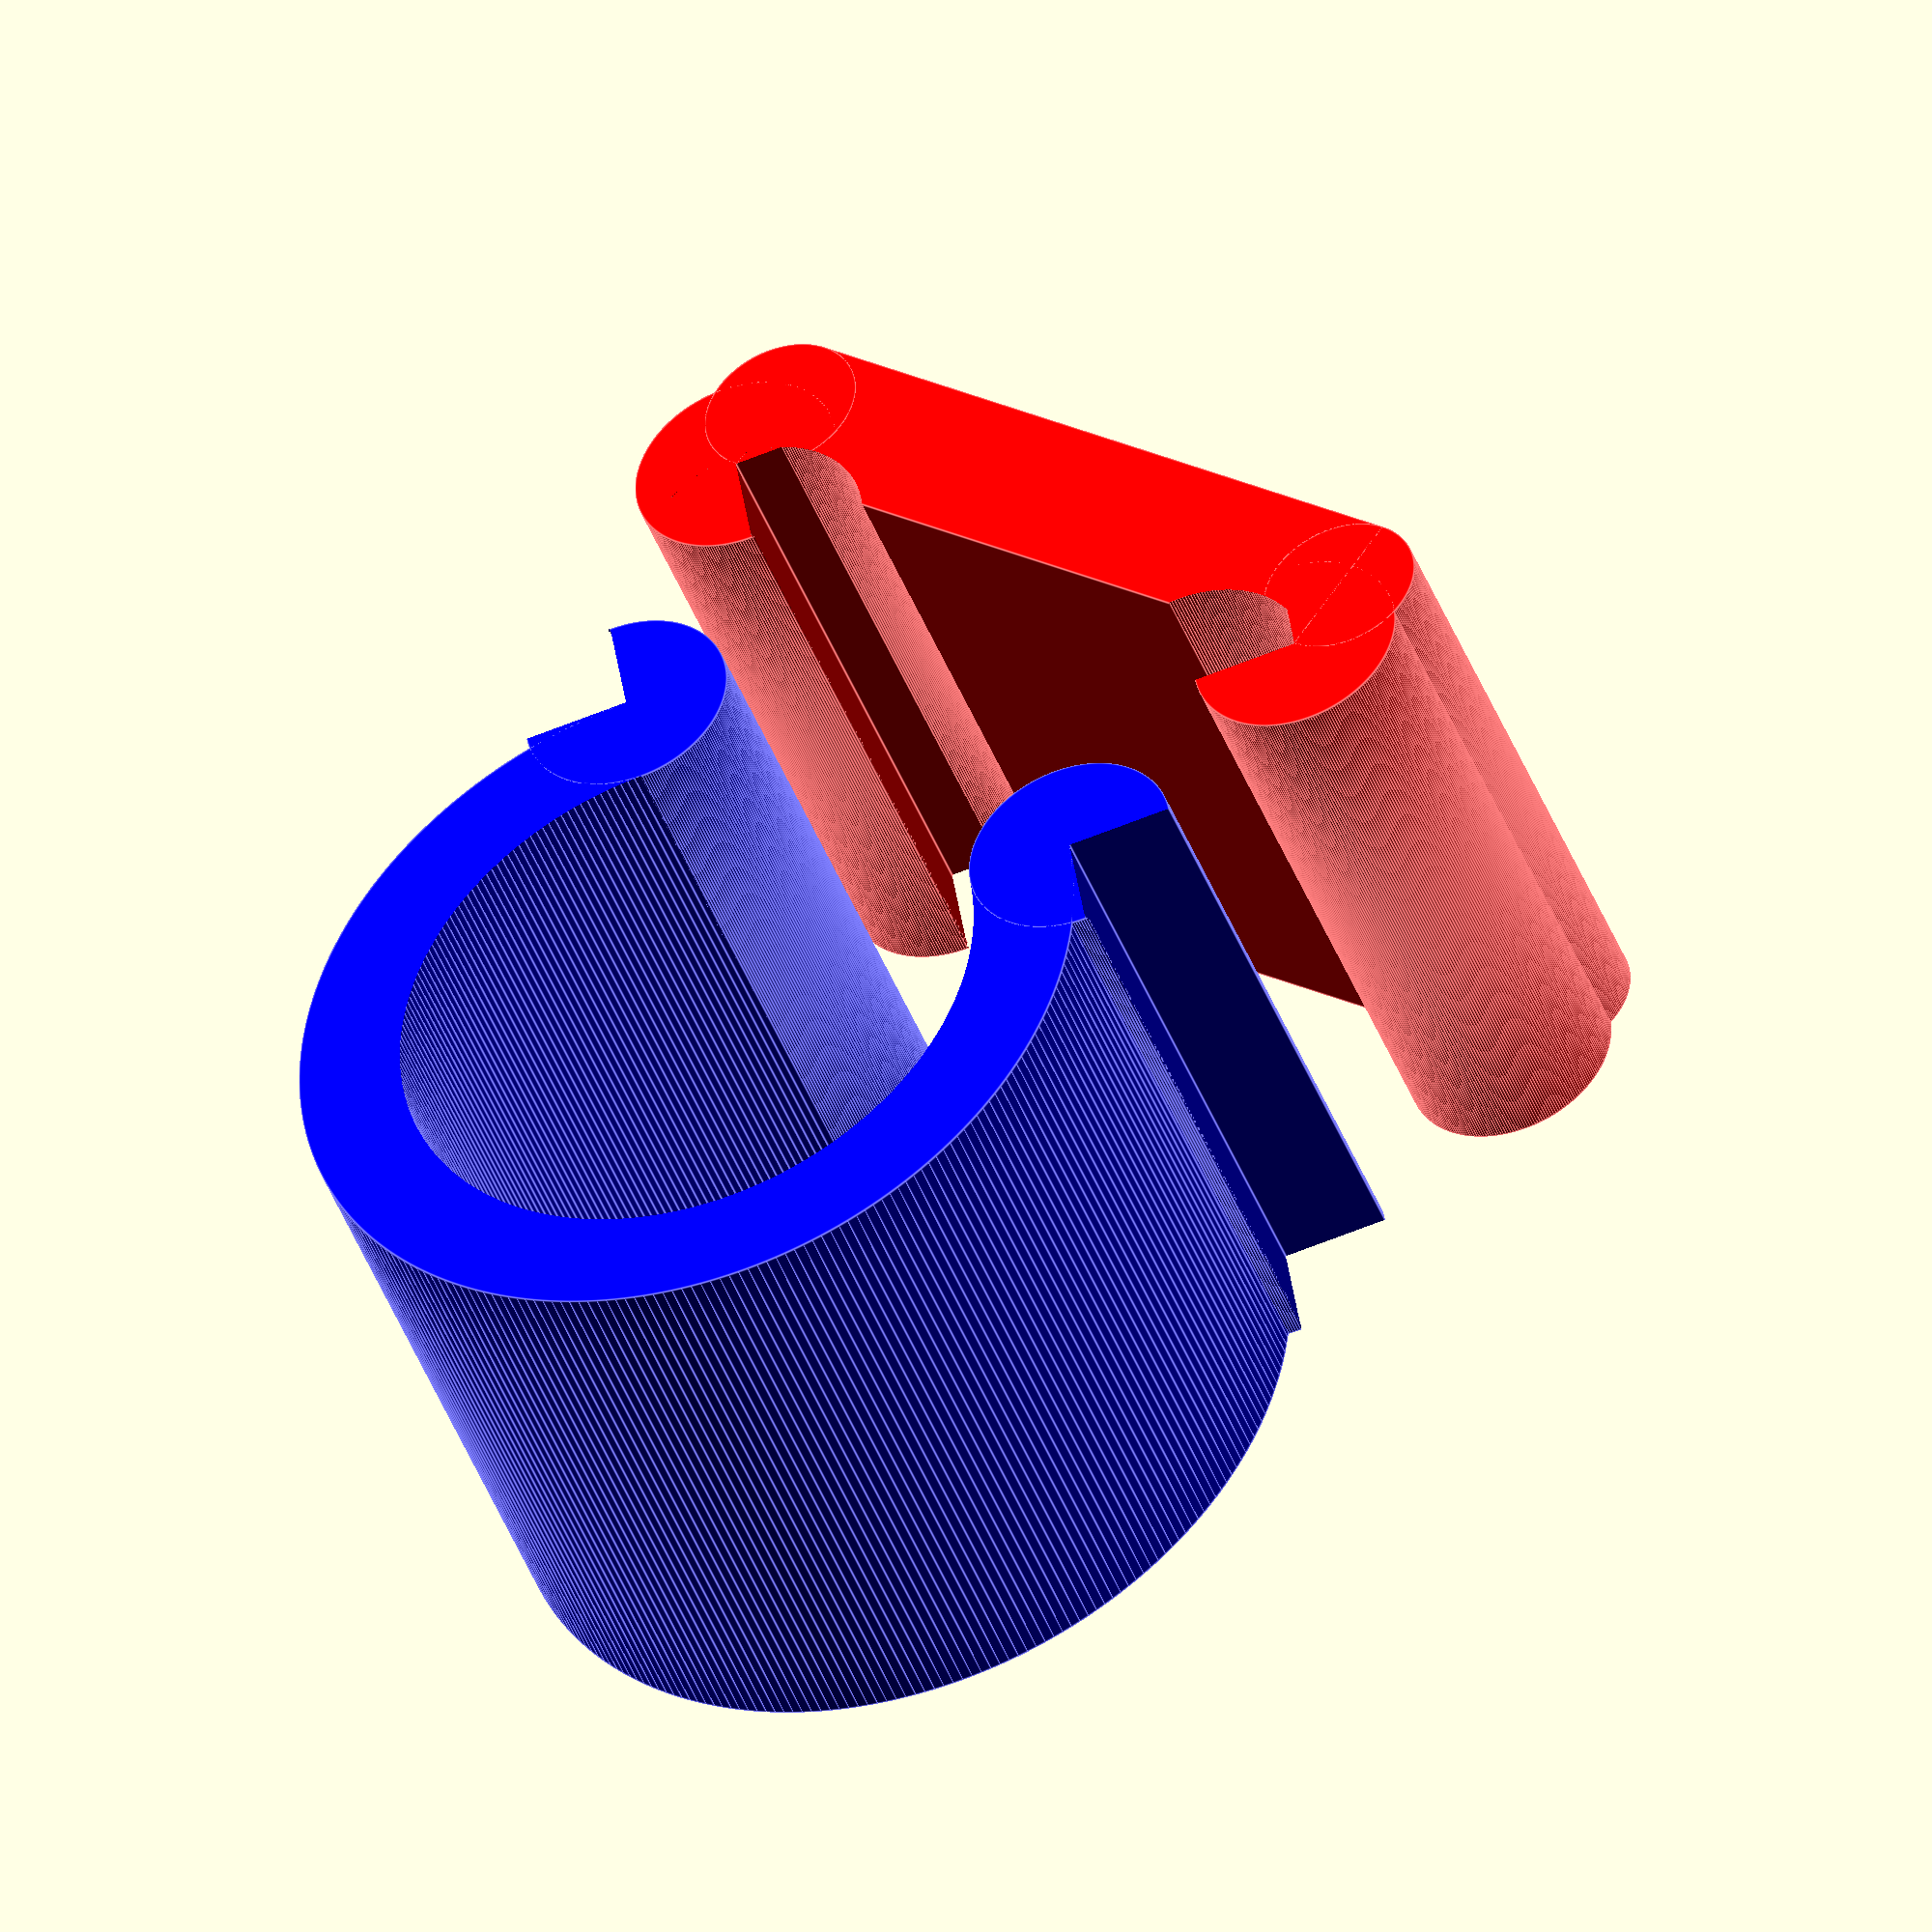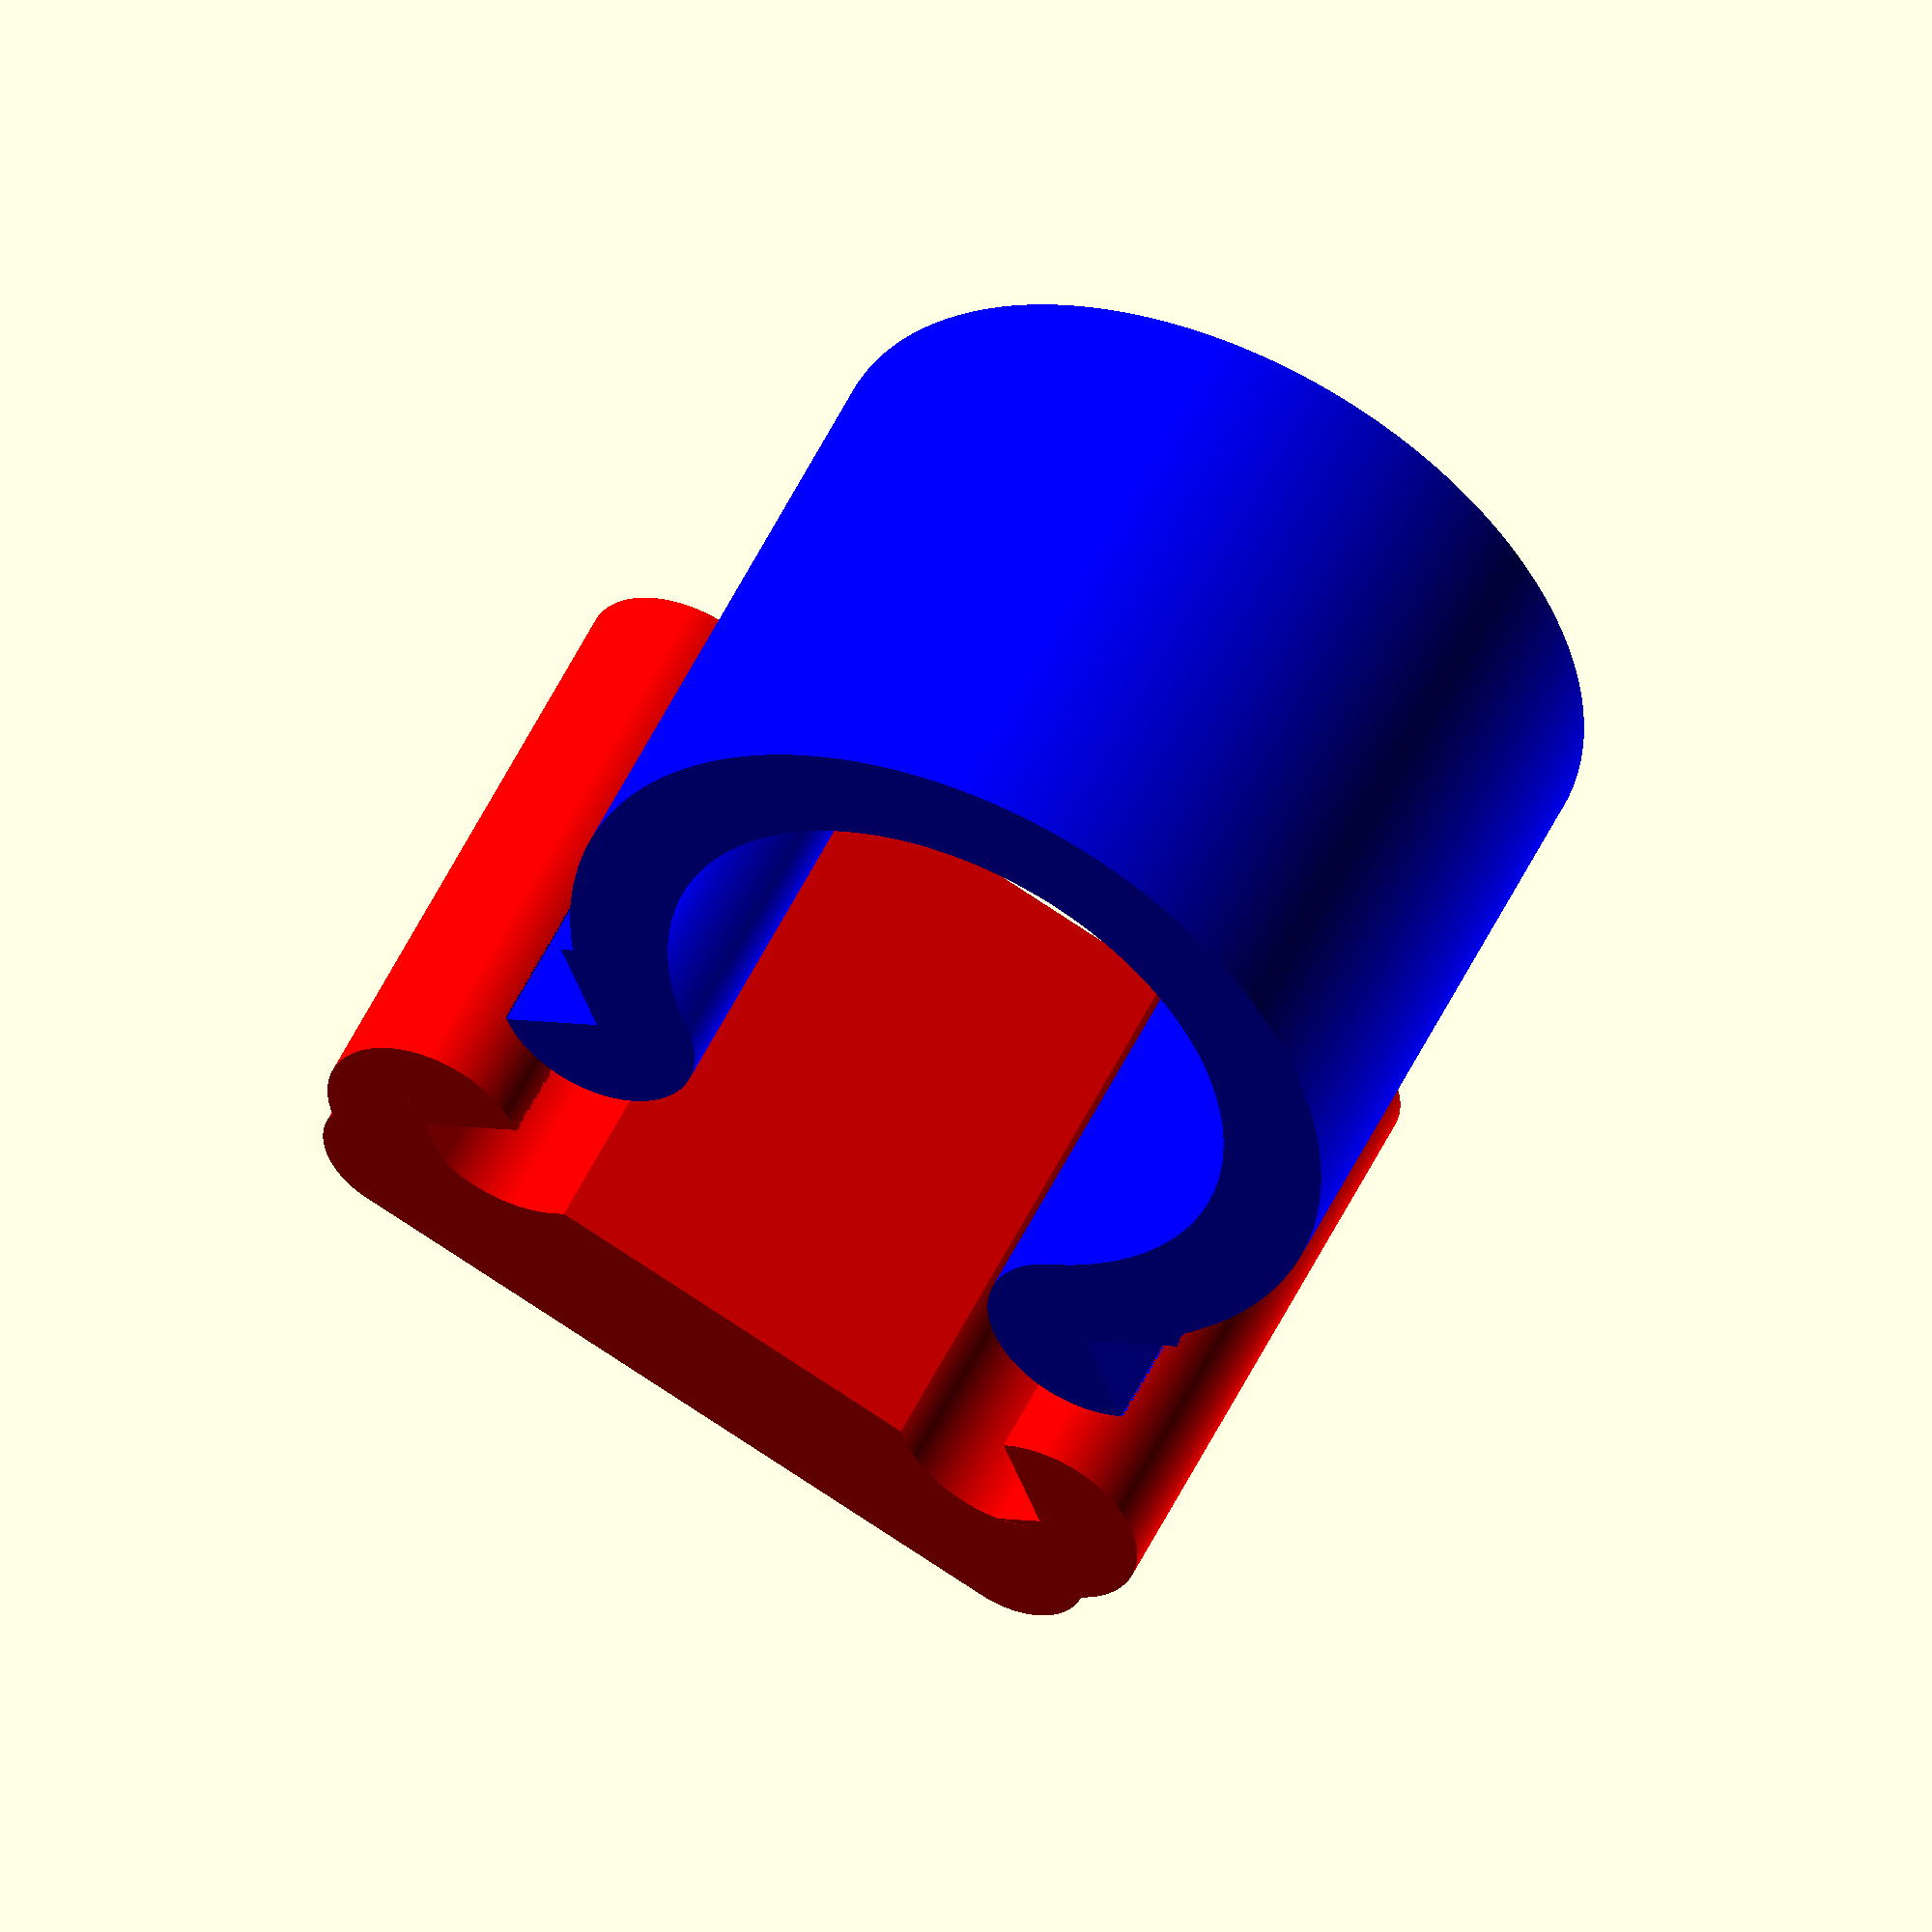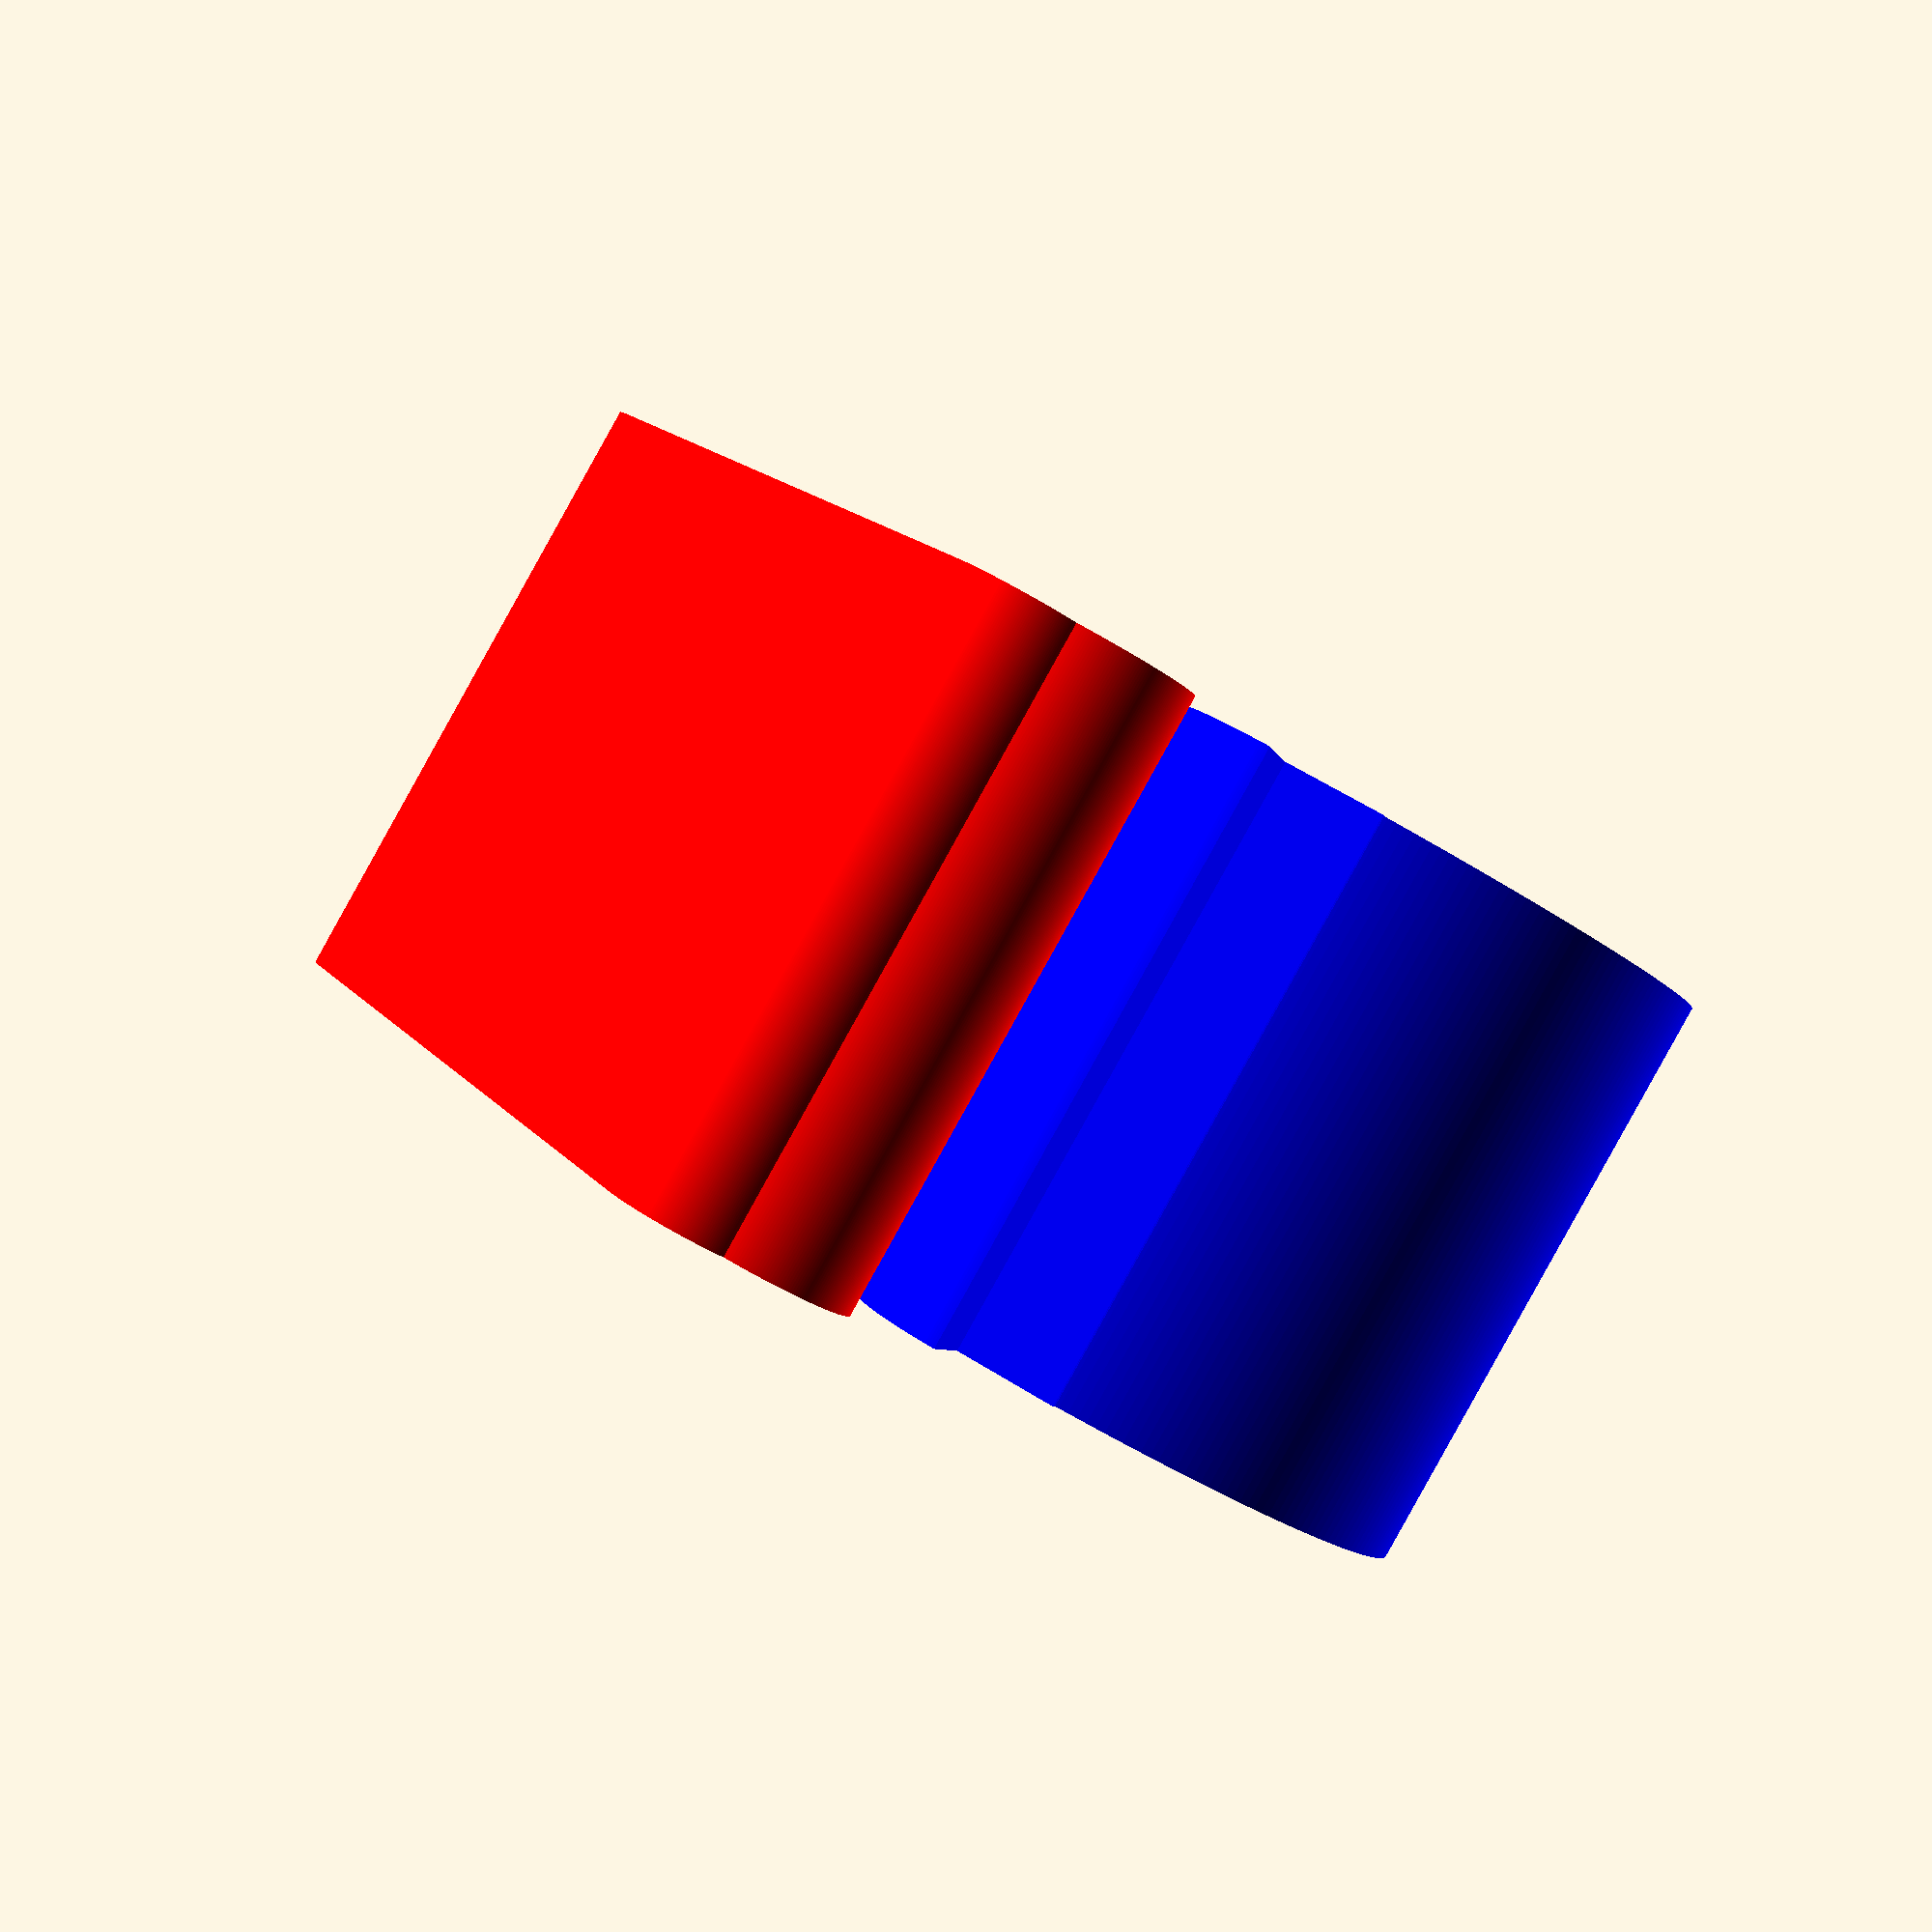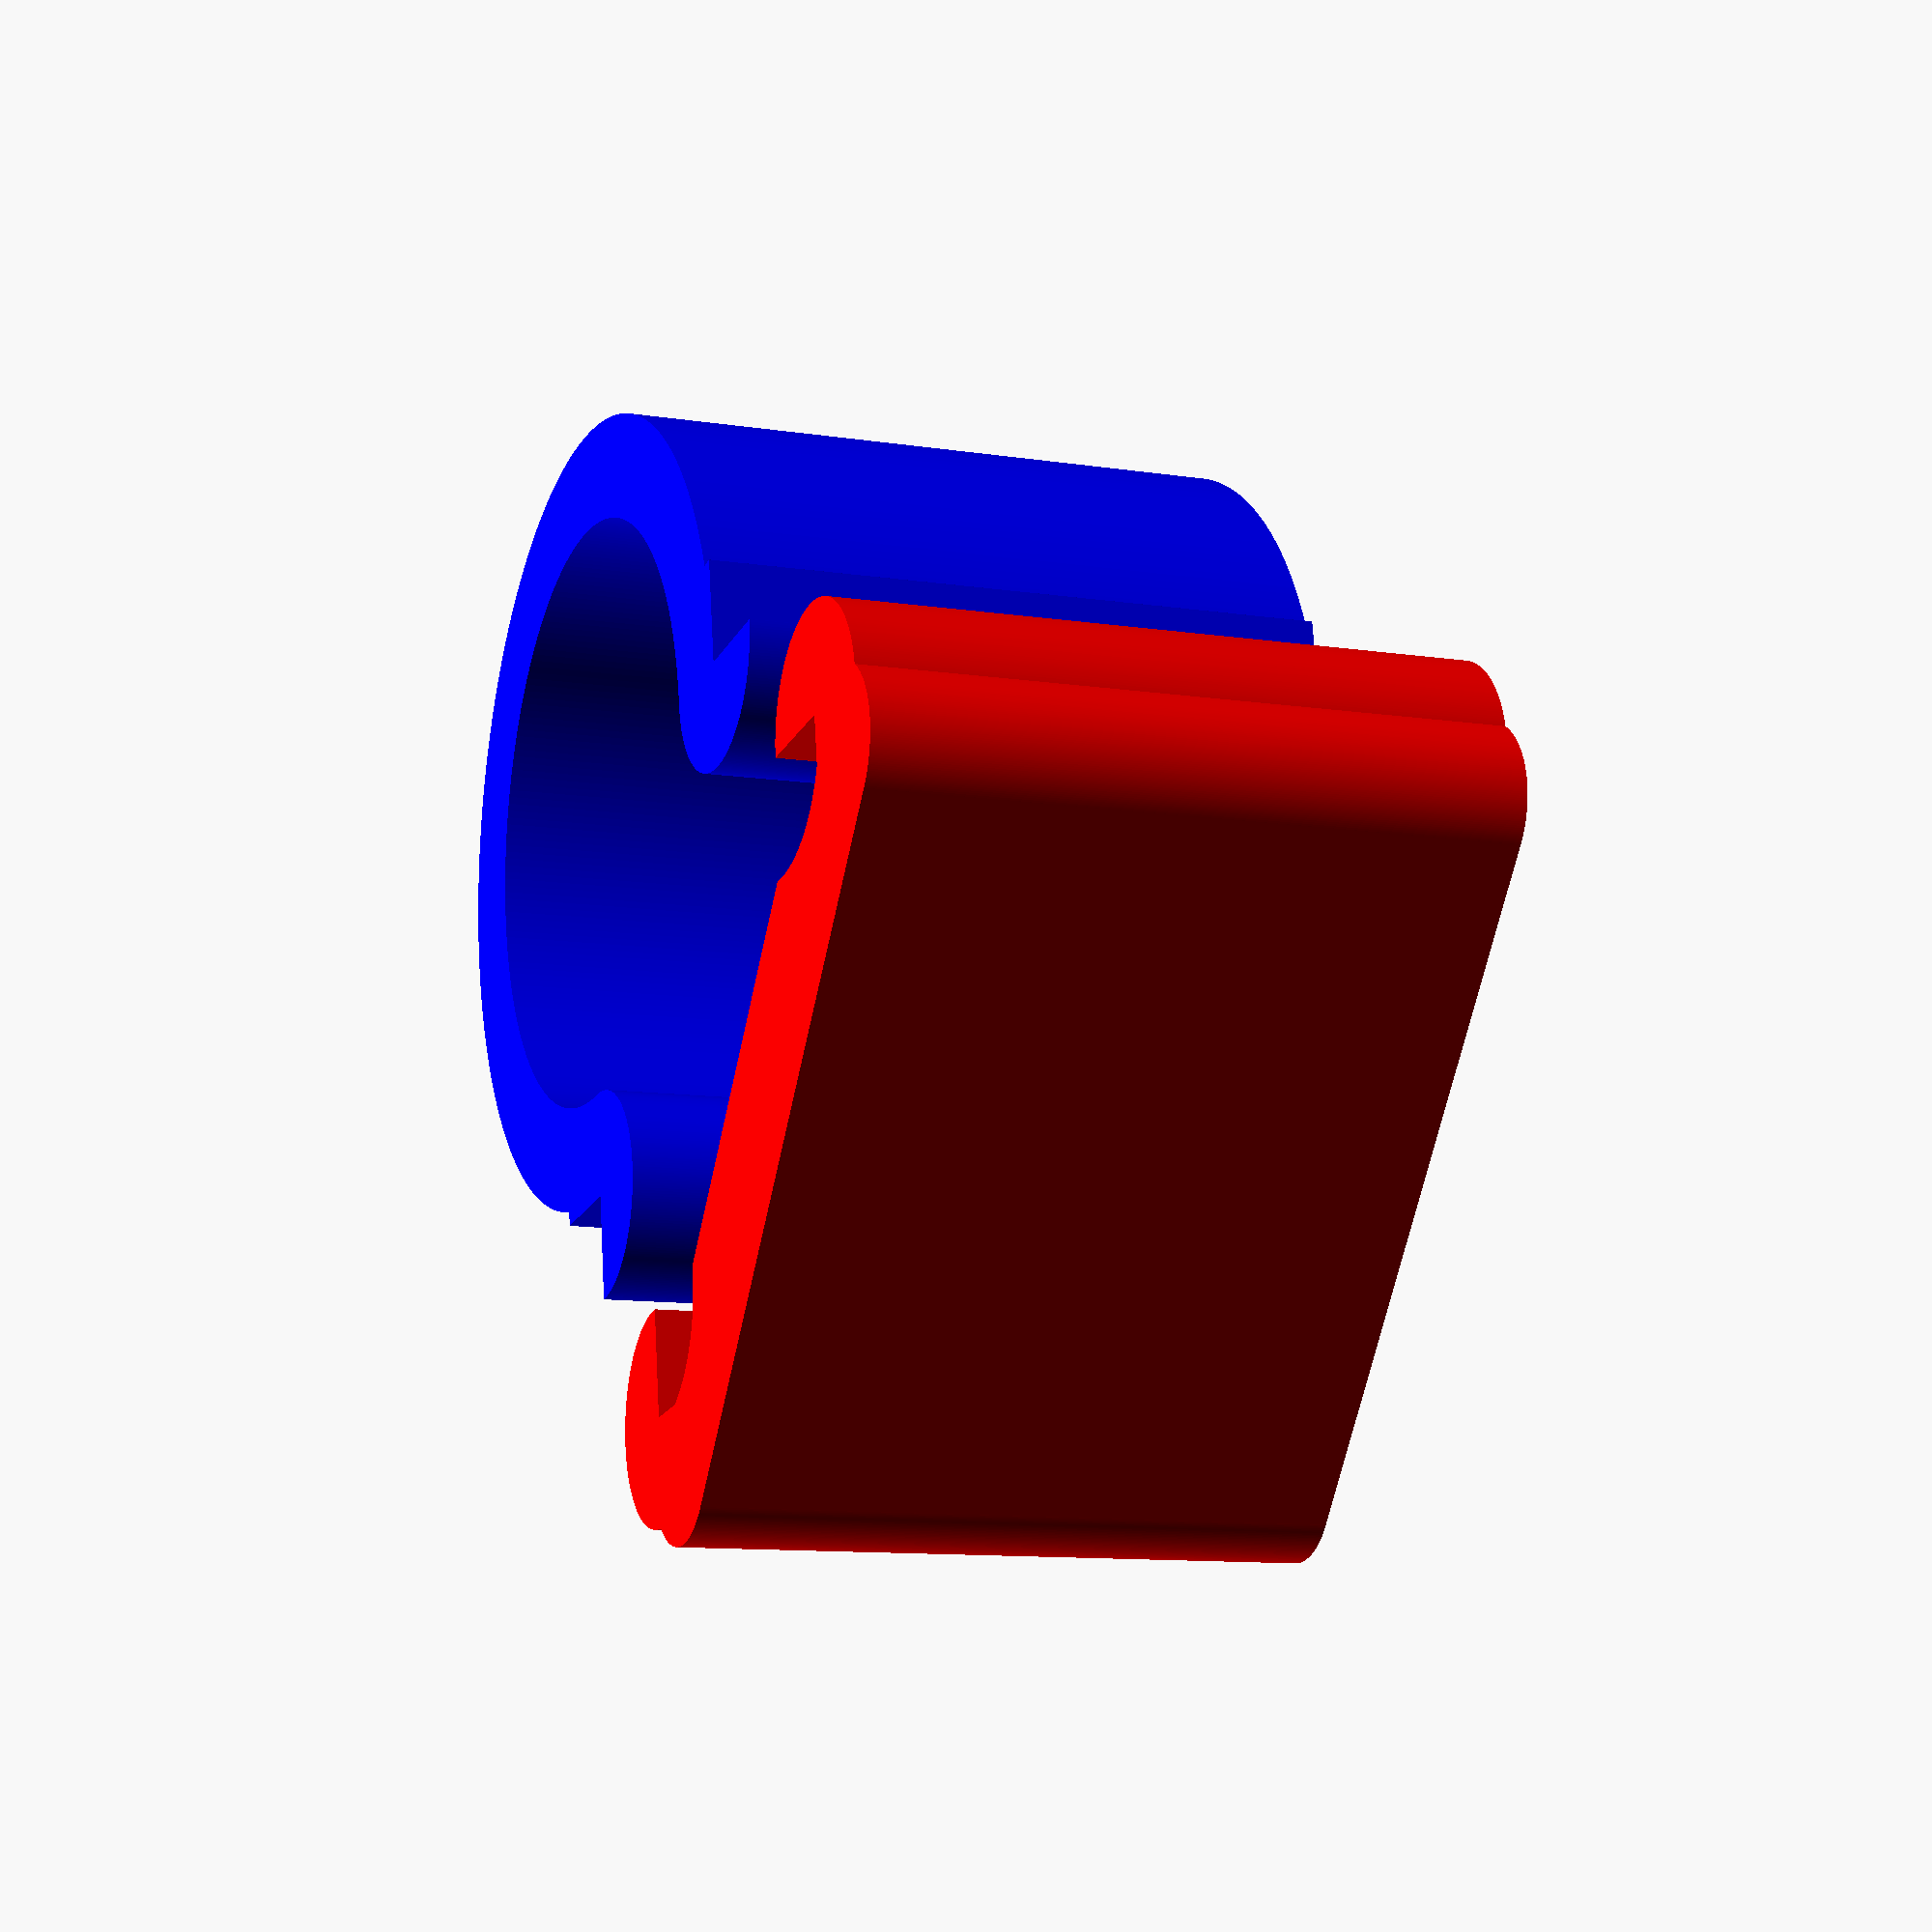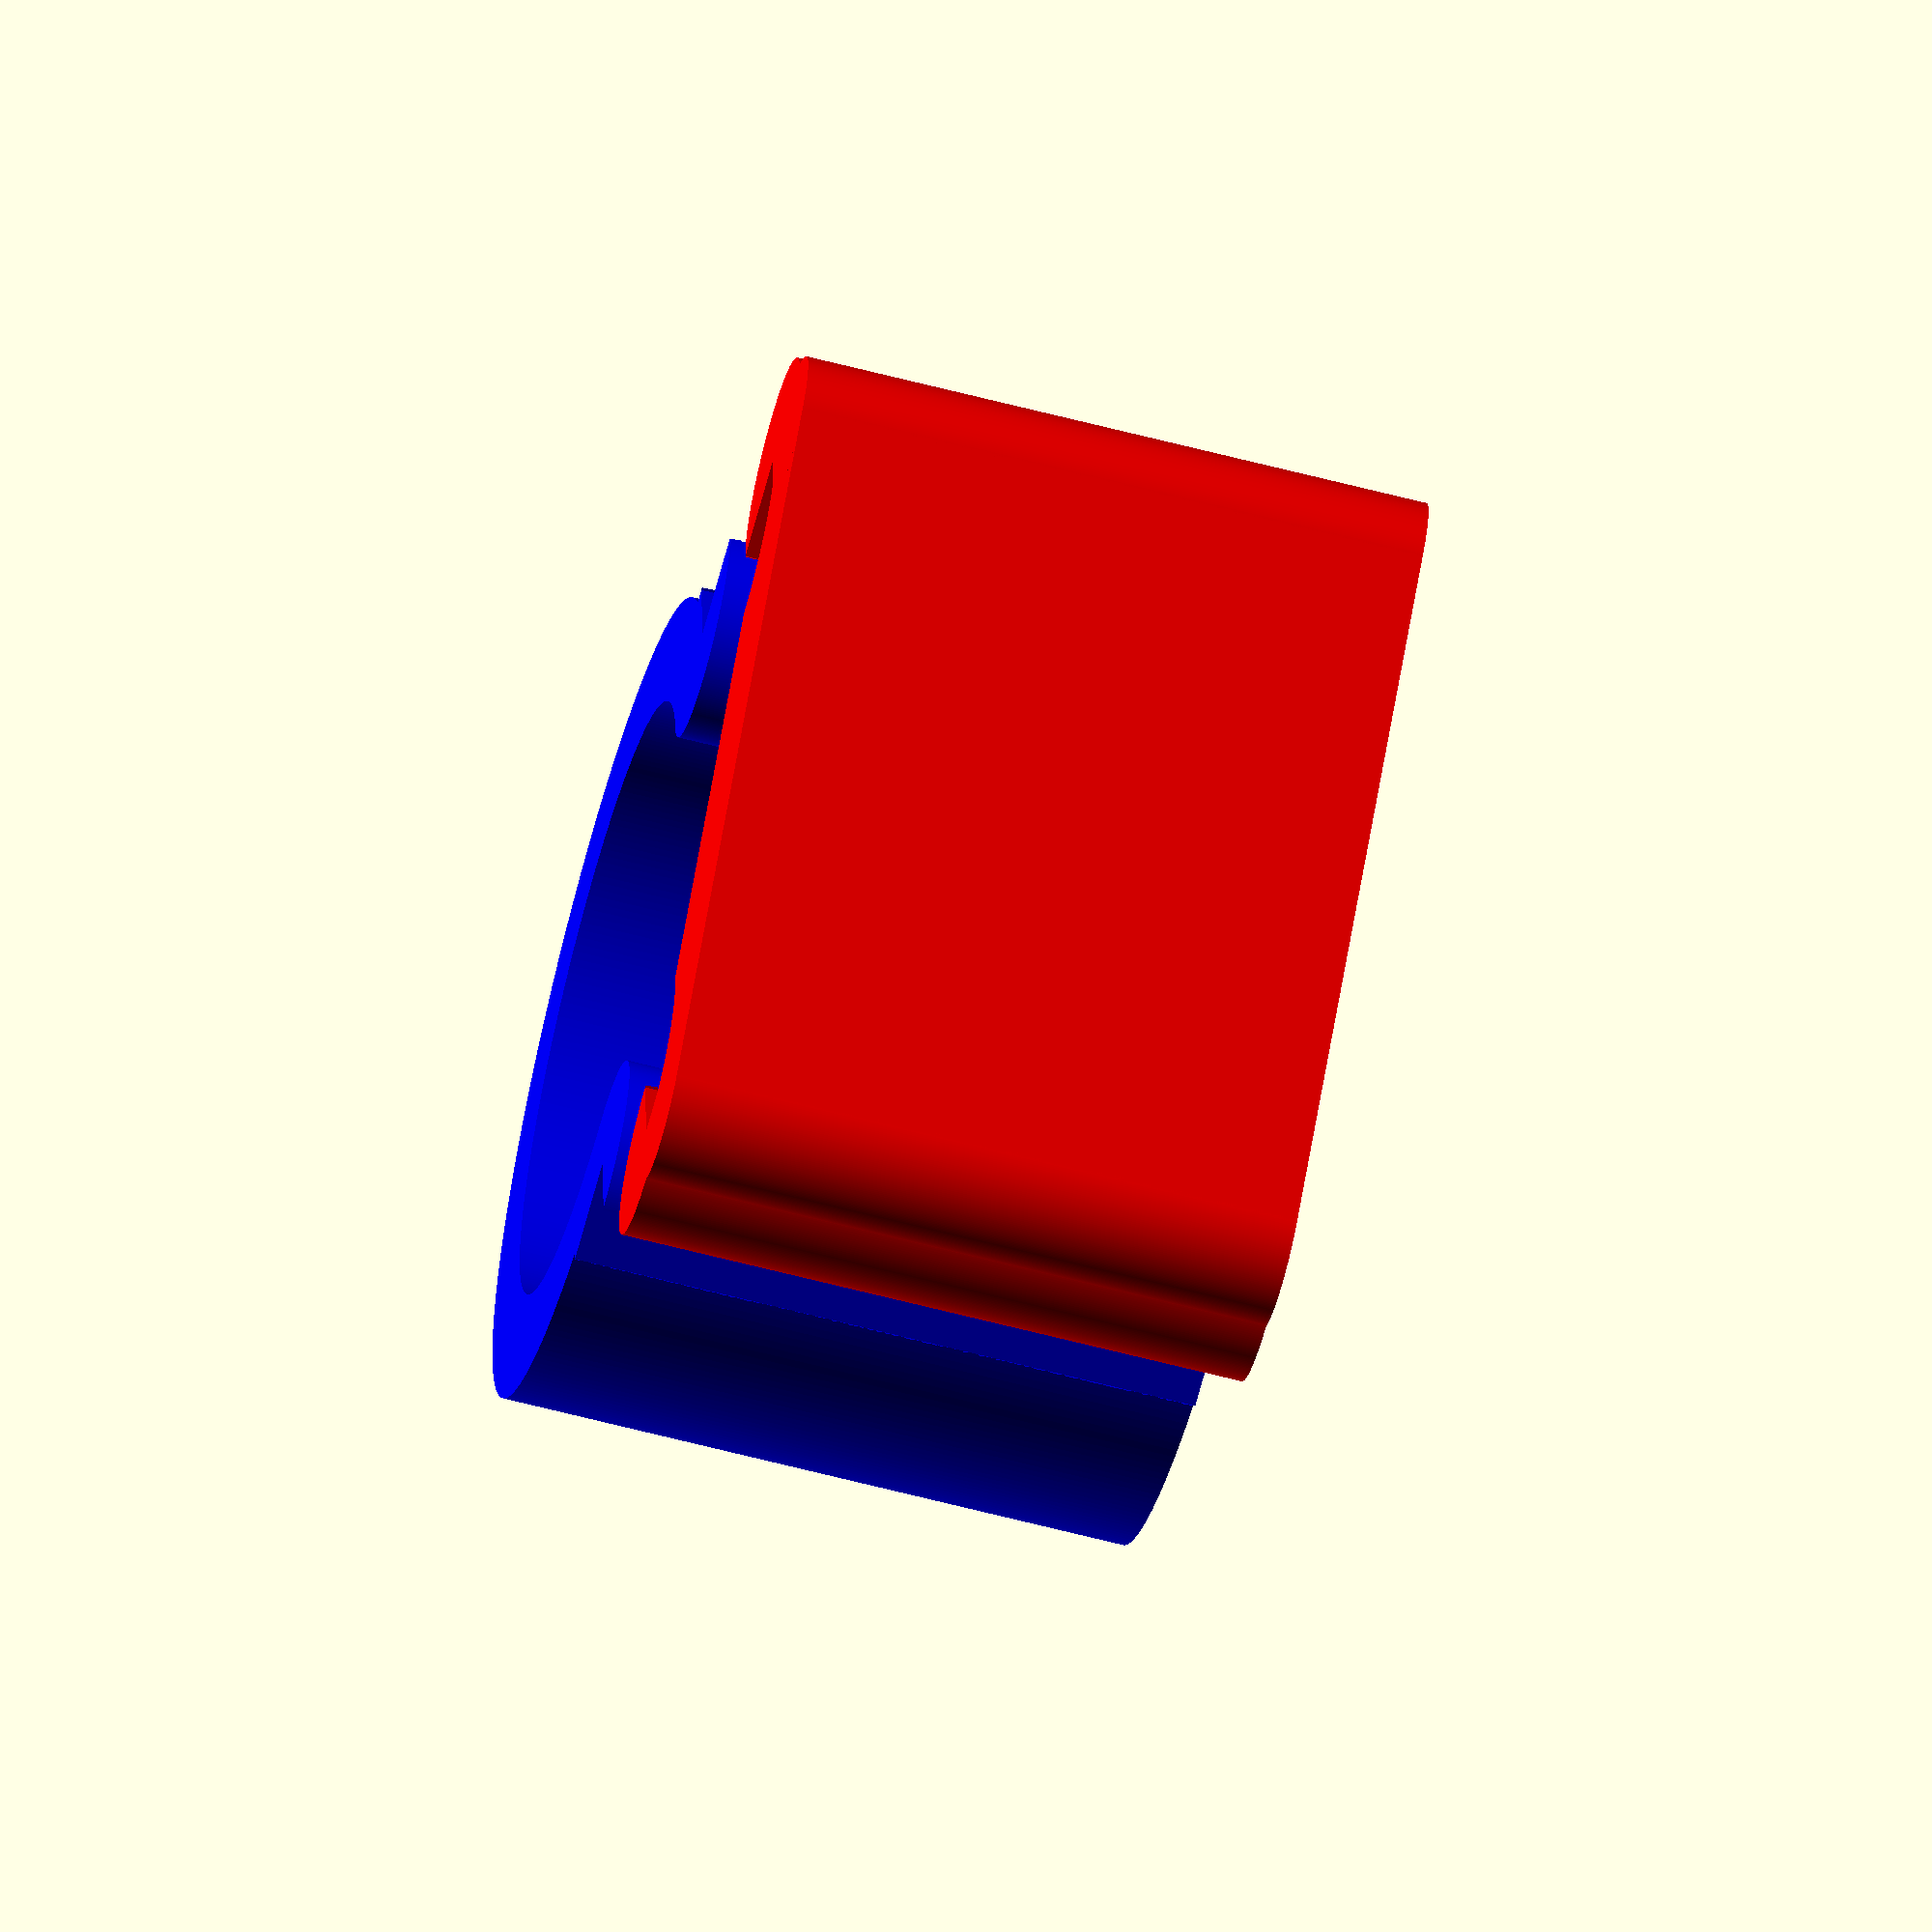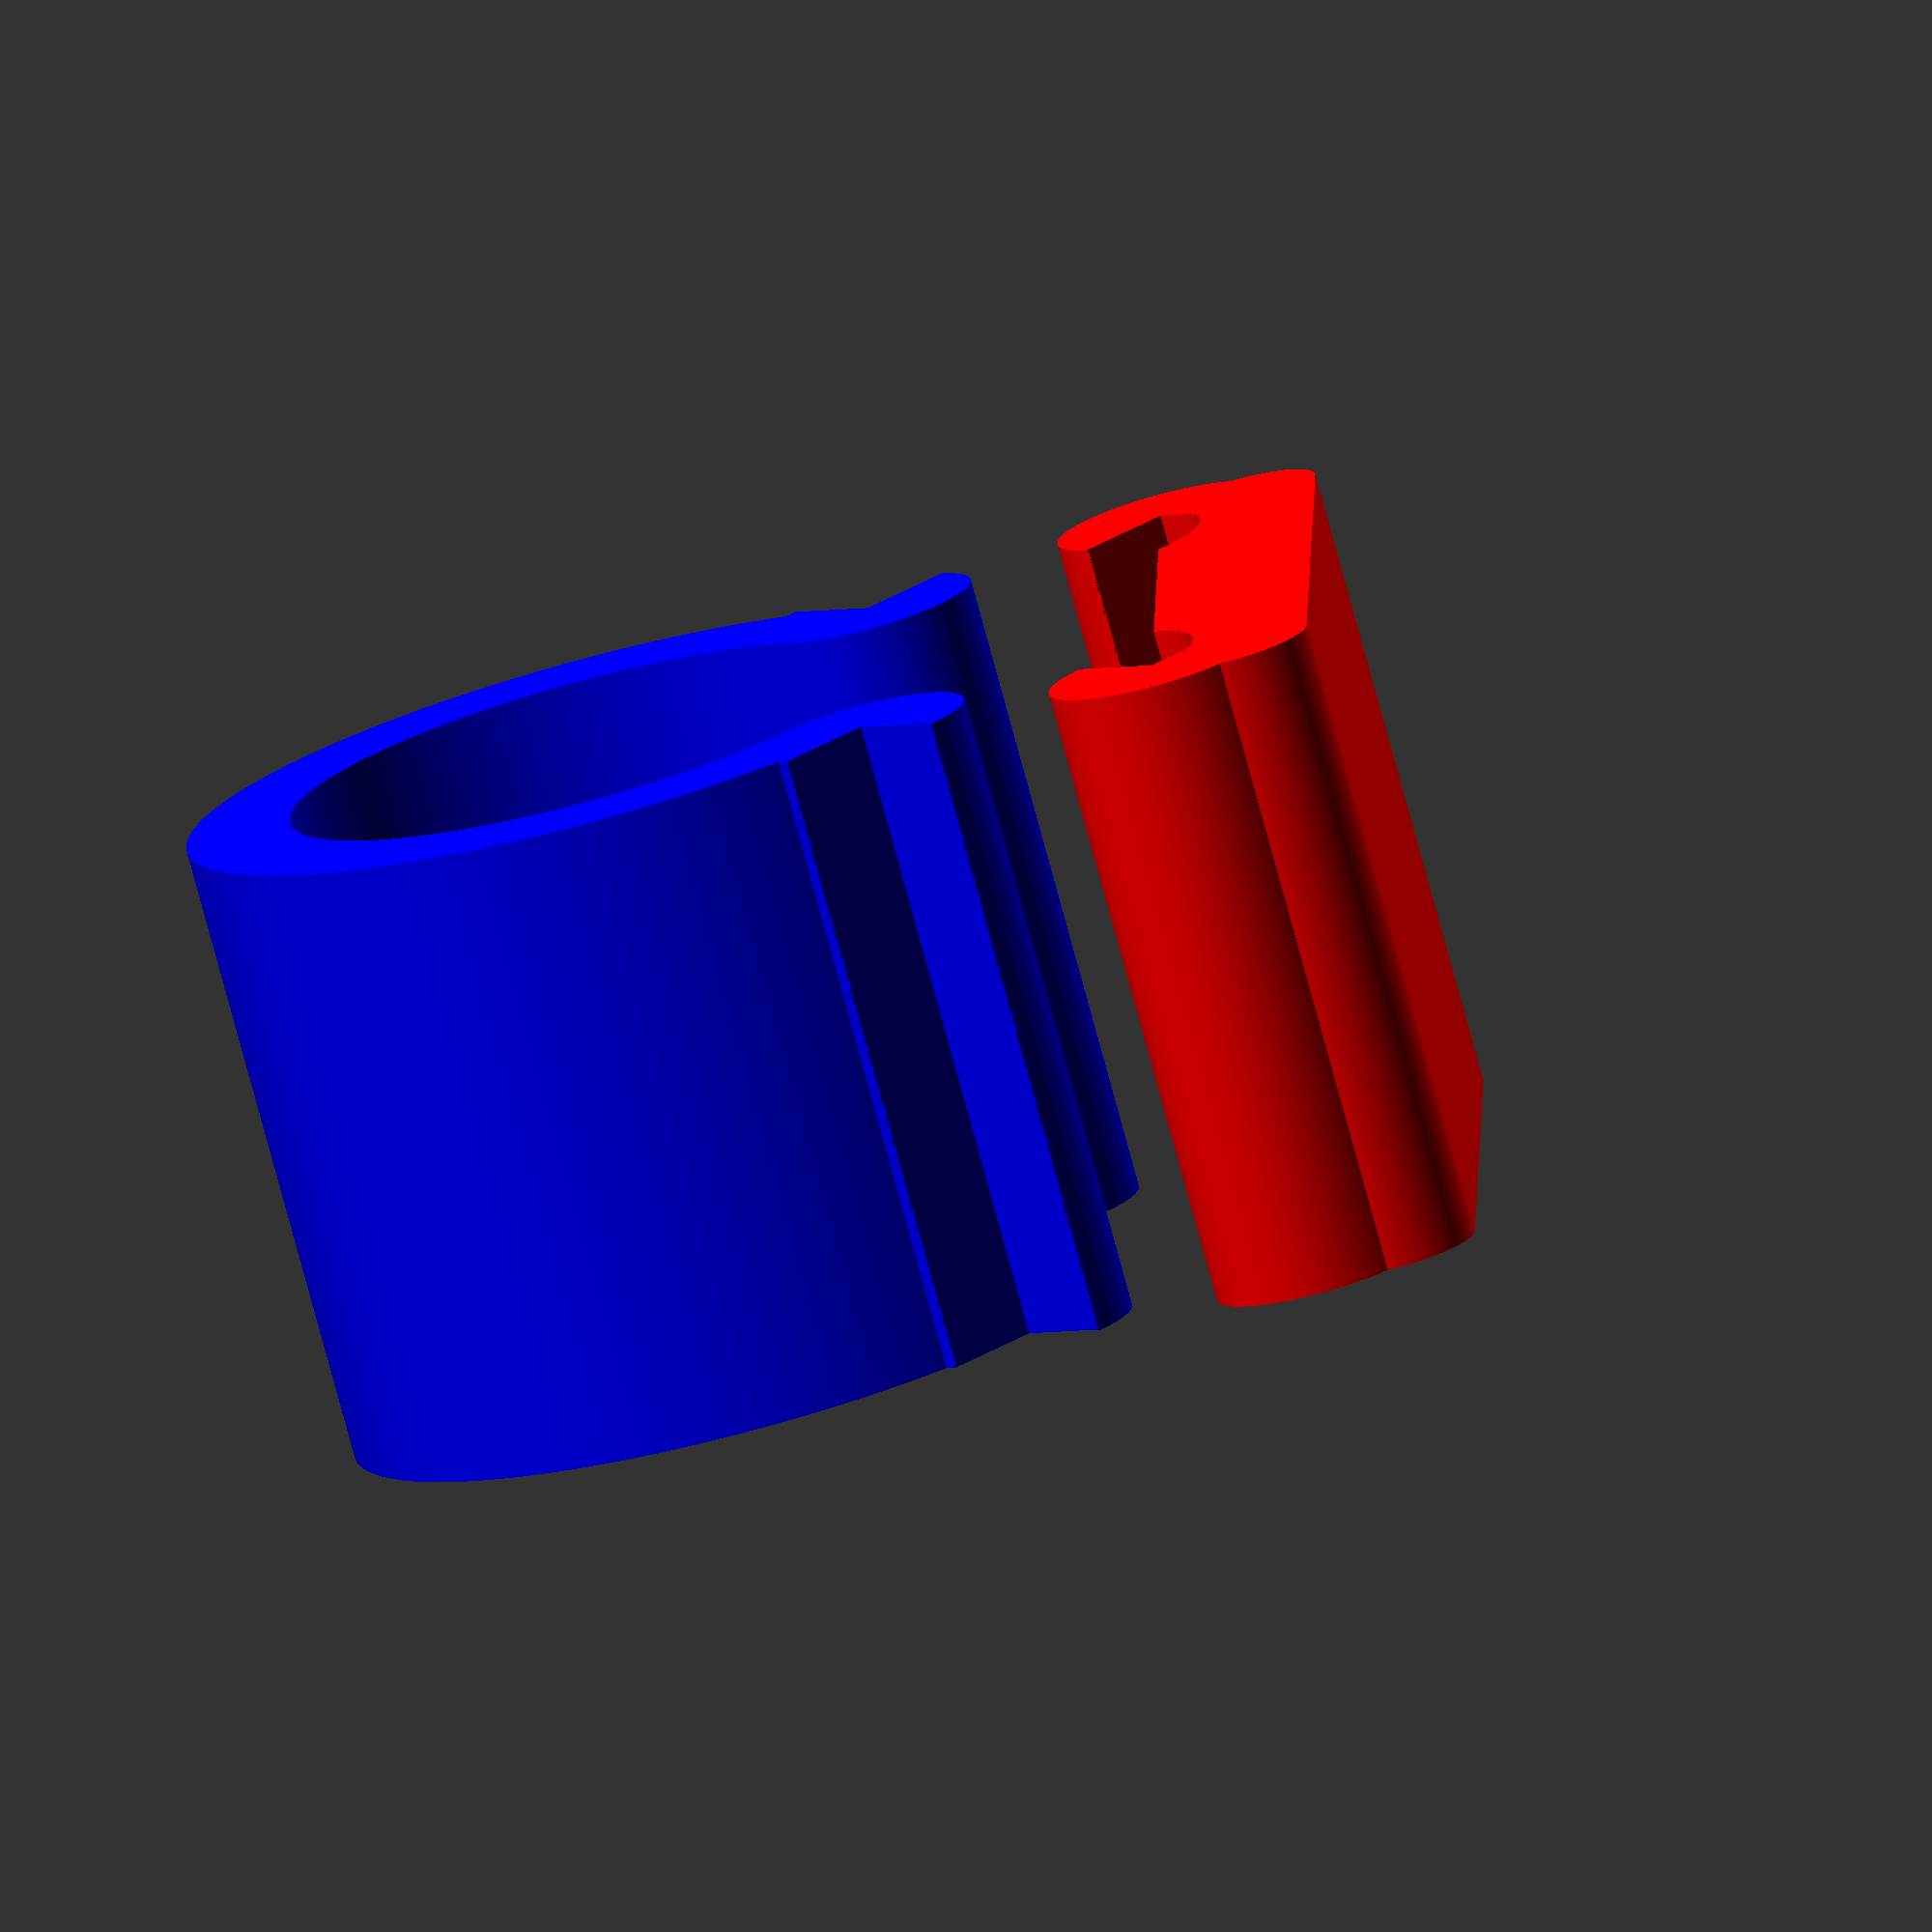
<openscad>
//Clip Height
height=30;
//Cylinder diameter
diameter=28.5;
//Clip Thickness
thickness=5;
//Roundness
$fn=256;
//ClipB Padding
clipB_padding=1;

color("blue")clipA();

color("red")translate([thickness*1.5,thickness*1.5,0]) clipB();

module clipA(){
    difference(){
        union(){
            difference(){
                cylinder(d=diameter+(thickness*2),h=height);
                translate([0,0,-1]){cylinder(d=diameter,h=height+2);}
                translate([0,0,-1])cube([diameter+(thickness*2),diameter+(thickness*2),height+2]);
            }
            translate([(diameter+(thickness*2))/2,0,0])cylinder(d=thickness*2,h=height);
            translate([0,(diameter+(thickness*2))/2,0])cylinder(d=thickness*2,h=height);
        }
        //Securing Clip
        translate([diameter/2+thickness,-thickness,-1])cube([thickness,thickness,height+2]);
        translate([-thickness,diameter/2+thickness,-1])cube([thickness,thickness,height+2]);
    }
}

module clipB(){
    difference(){
        translate([(diameter+(thickness*4))/2,0,0])cylinder(d=thickness*2,h=height);
        translate([diameter/2+thickness,0,-1])cube([thickness,thickness,height+2]);
    }
    difference(){
        translate([0,(diameter+(thickness*4))/2,0])cylinder(d=thickness*2,h=height);
        translate([0,diameter/2+thickness,-1])cube([thickness,thickness,height+2]);
    }
    sideLen=diameter/2+thickness*2;
    barLen=sqrt((sideLen*sideLen)+(sideLen*sideLen));
    difference(){
        translate([sideLen/2,sideLen/2,0])rotate([0,0,45])translate([0,-barLen/2,0]){
            cube([thickness*1.5,barLen,height]);
            translate([thickness*1.5/2,0,0])cylinder(d=thickness*1.5,h=height);
            translate([thickness*1.5/2,barLen,0])cylinder(d=thickness*1.5,h=height);
        }
        translate([(diameter+(thickness*2))/2,0,-1])cylinder(d=thickness*2+clipB_padding,h=height+2);
        translate([0,(diameter+(thickness*2))/2,-1])cylinder(d=thickness*2+clipB_padding,h=height+2);
    }
}

//color("grey")translate([0,0,-5])cylinder(d=diameter,h=height+10);
</openscad>
<views>
elev=42.9 azim=351.0 roll=19.7 proj=o view=edges
elev=309.7 azim=111.8 roll=204.2 proj=o view=solid
elev=89.0 azim=76.8 roll=150.9 proj=p view=wireframe
elev=190.7 azim=261.1 roll=111.4 proj=p view=wireframe
elev=63.6 azim=87.4 roll=75.2 proj=o view=wireframe
elev=78.4 azim=224.3 roll=195.2 proj=o view=solid
</views>
